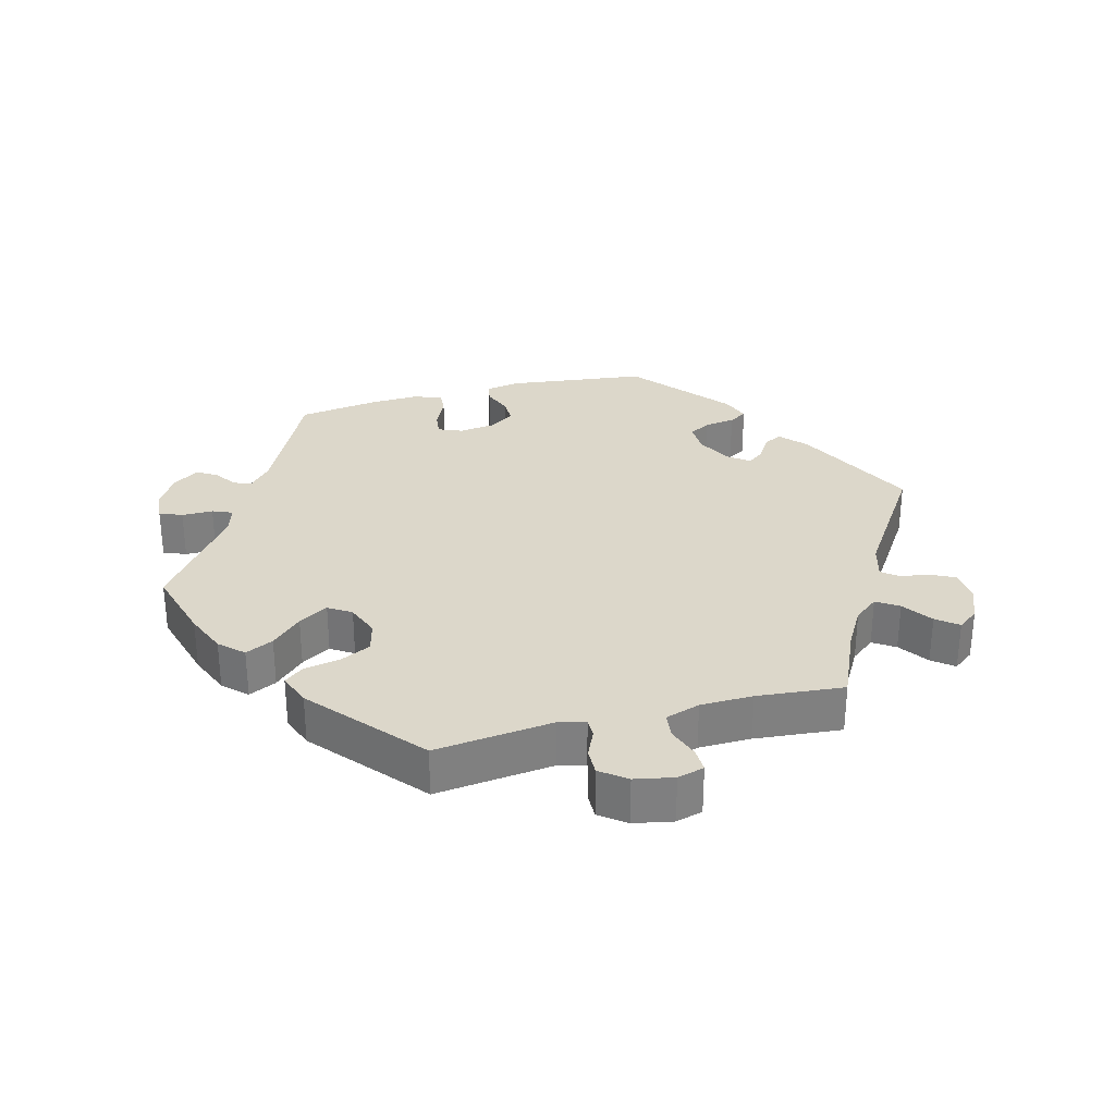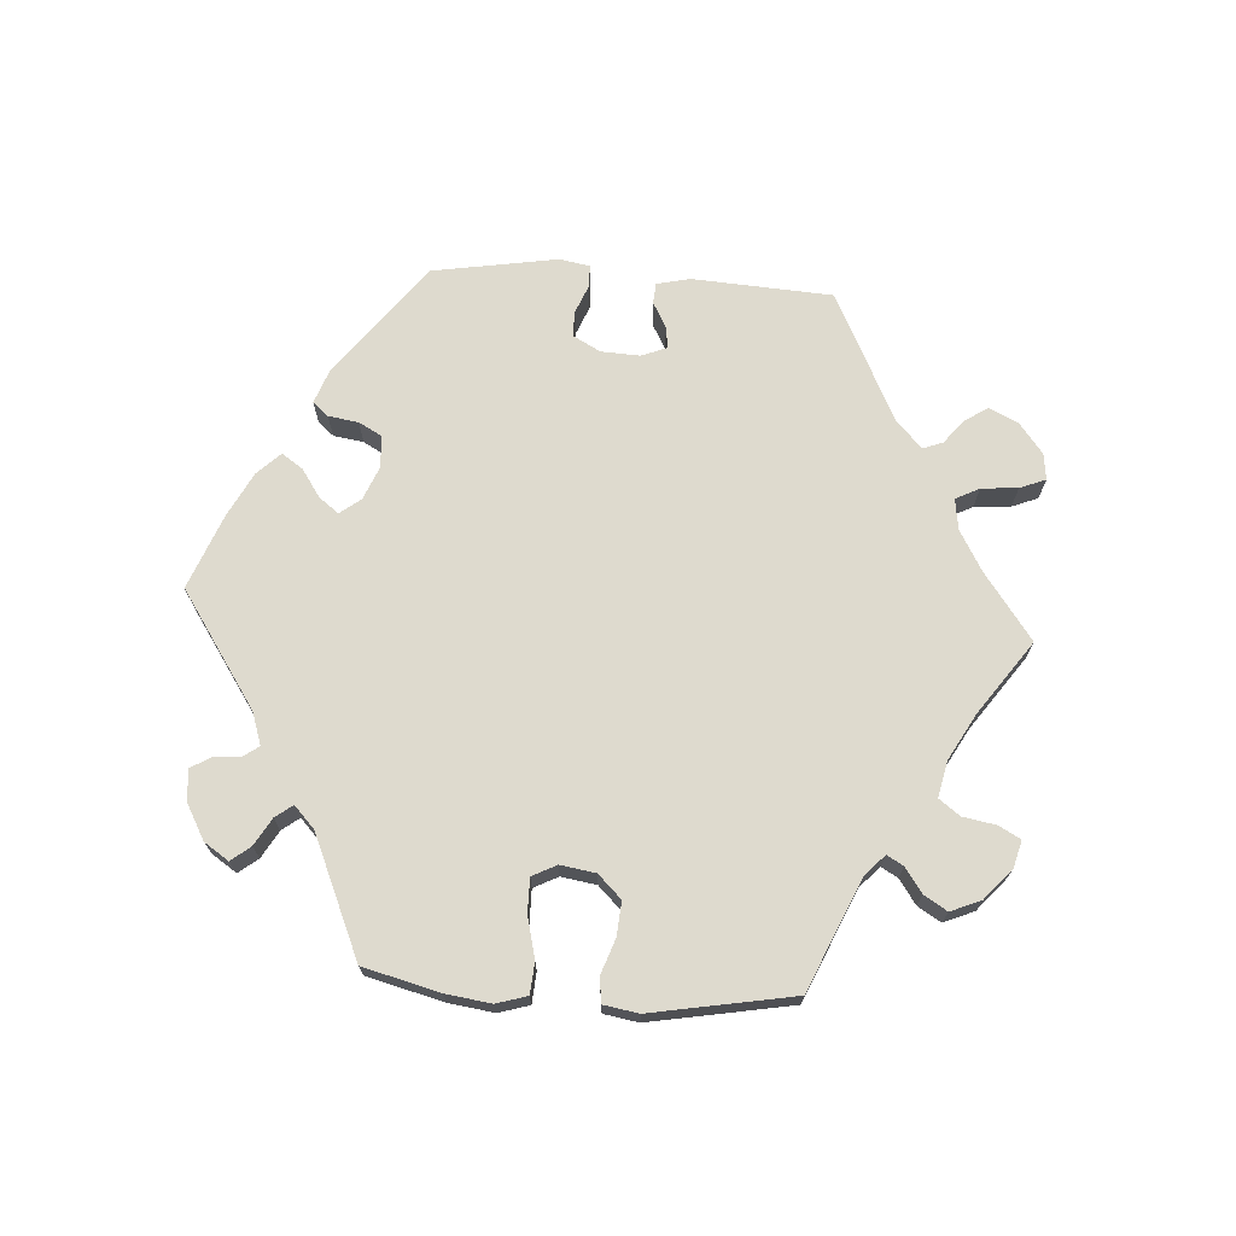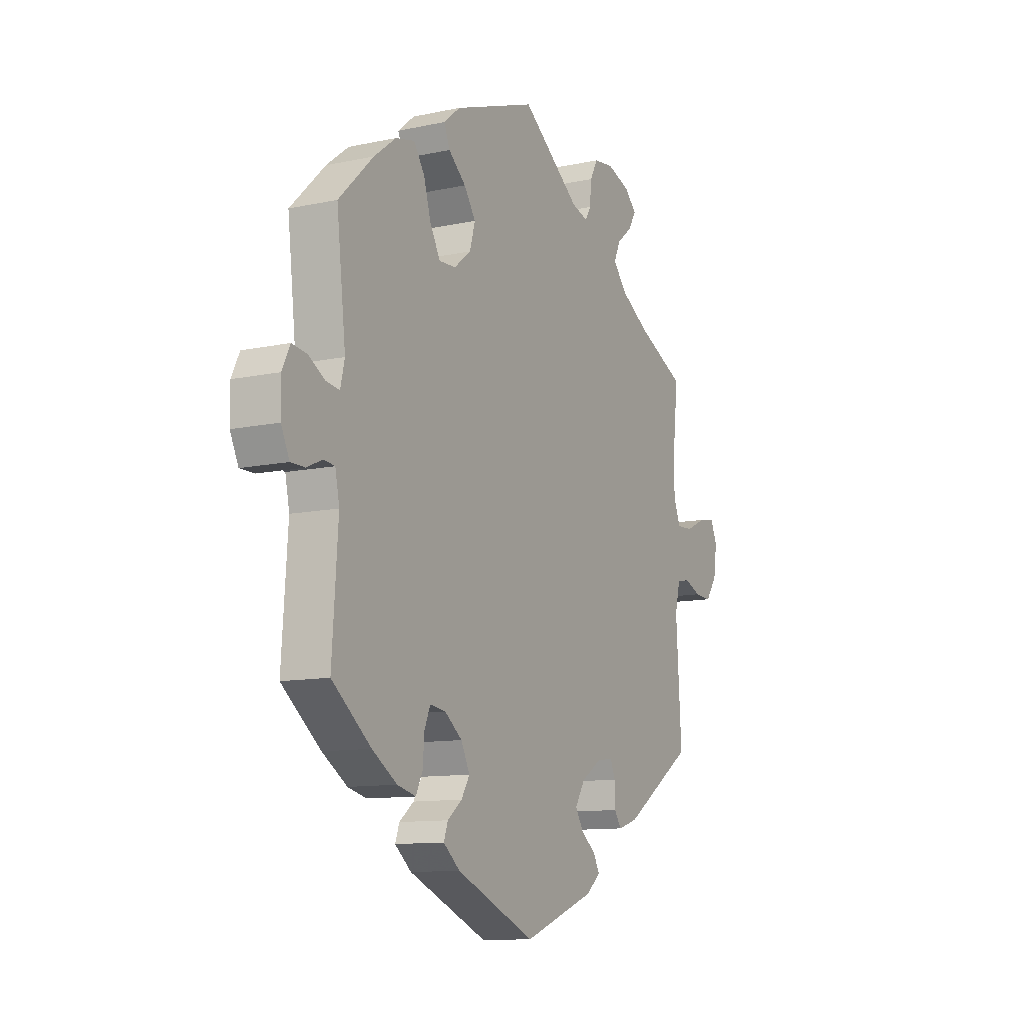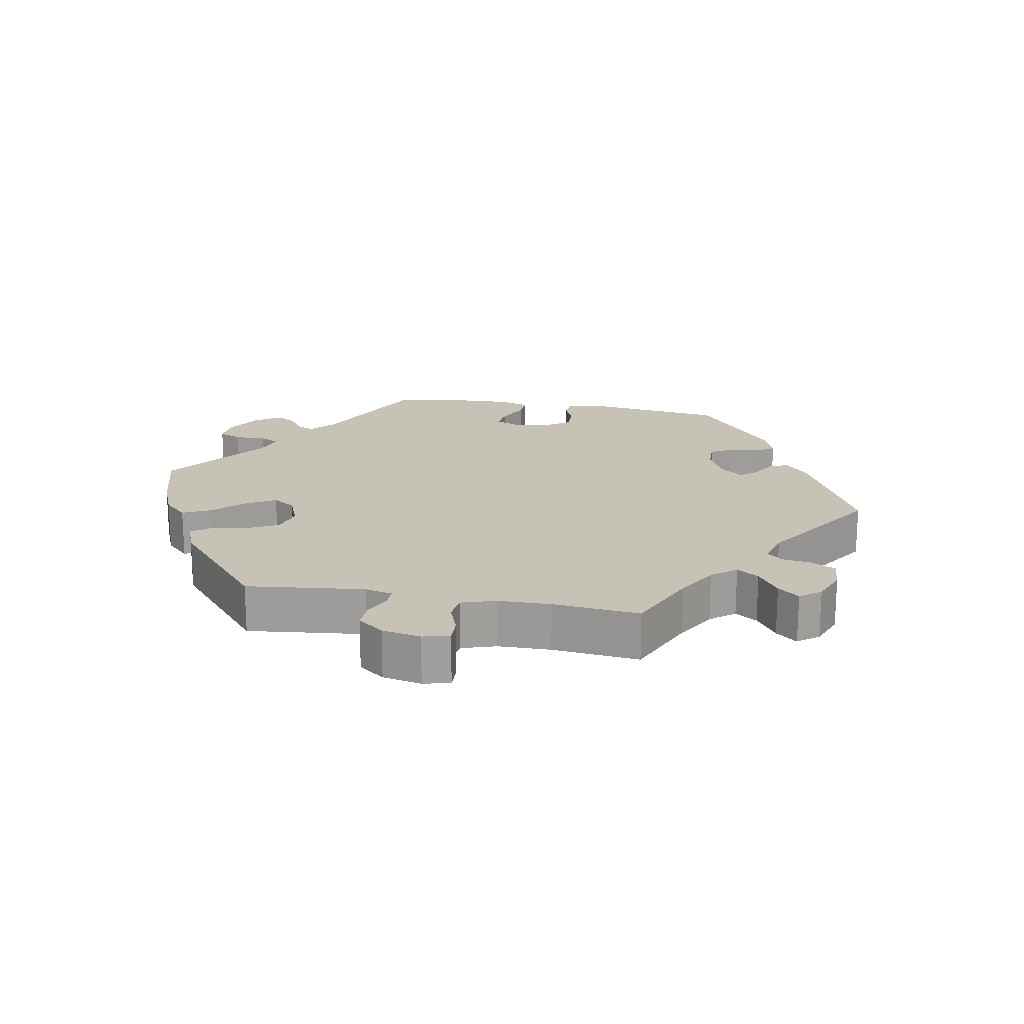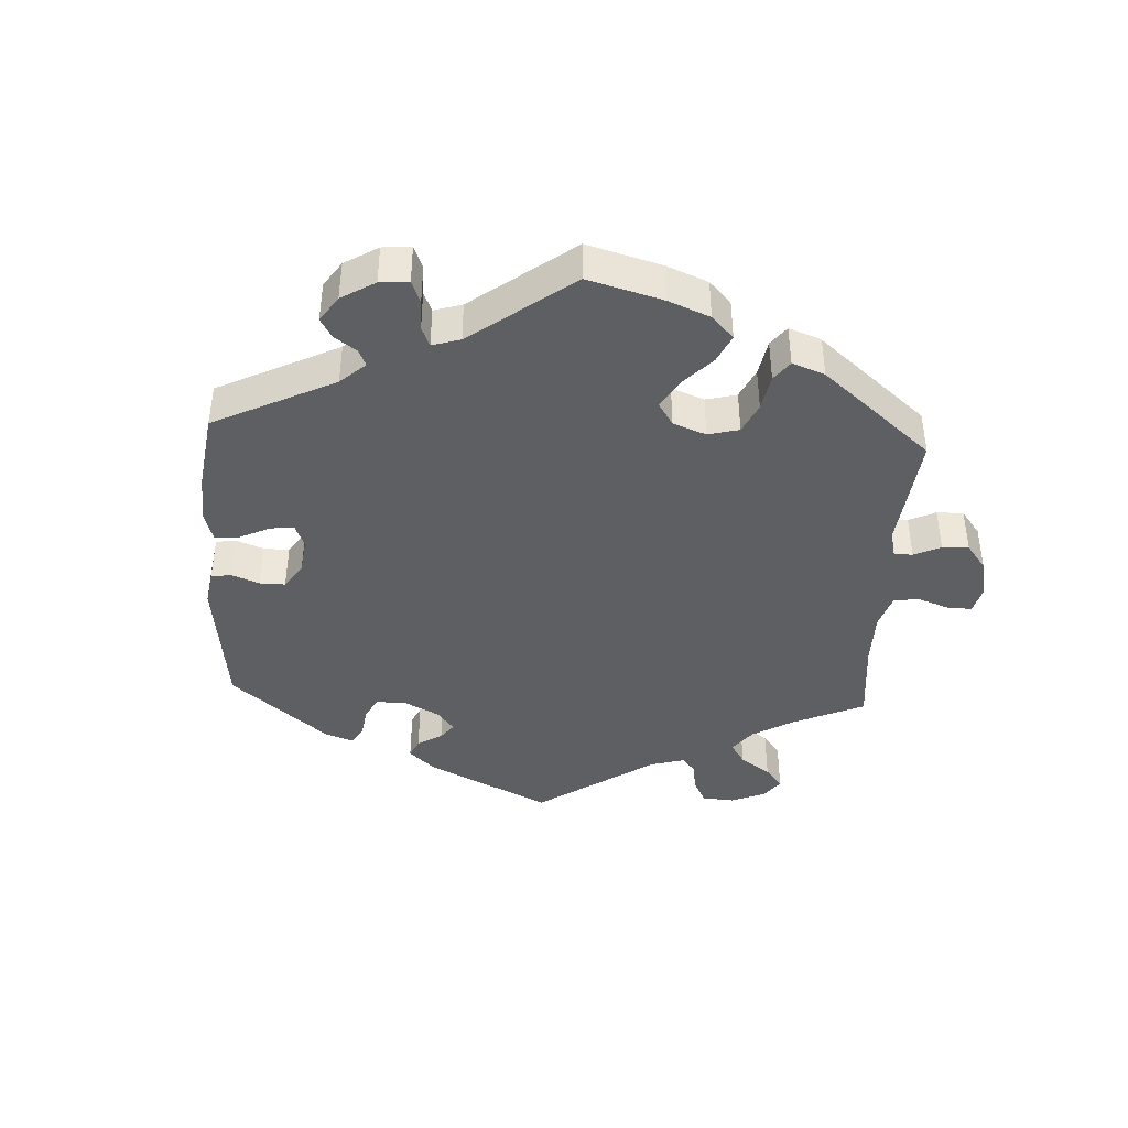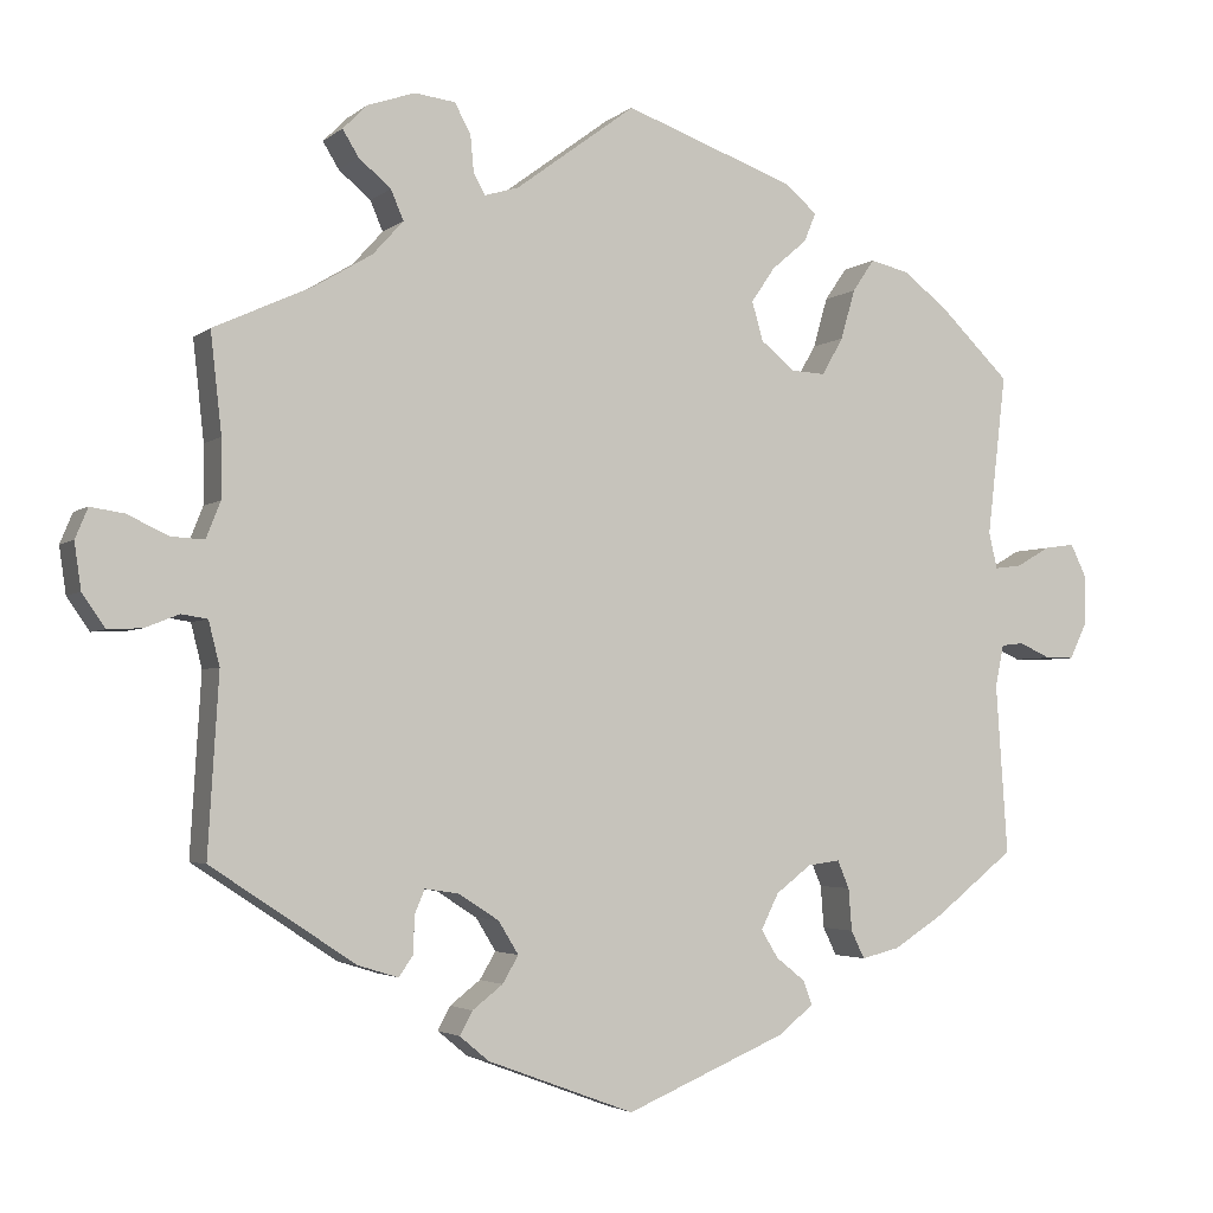
<metadata>
{"format":"obj","ext":"obj","renderer":"f3d","projection":"perspective","resolution":1024,"background":"white","views":[{"elev":30.4,"azim":15.1,"up":"+Y"},{"elev":71.1,"azim":-26.2,"up":"+Y"},{"elev":-11.2,"azim":-62.2,"up":"+Z"},{"elev":19.1,"azim":40.4,"up":"+Y"},{"elev":-41.9,"azim":-63.1,"up":"+Y"},{"elev":-3.1,"azim":156.2,"up":"+Z"}]}
</metadata>
<code>
v -0.191 0.07 -0.497
v -0.231 0.07 -0.464
v -0.221 0.07 -0.436
v -0.186 0.07 -0.408
v -0.166 0.07 -0.375
v -0.187 0.07 -0.333
v -0.229 0.07 -0.301
v -0.267 0.07 -0.296
v -0.281 0.07 -0.329
v -0.285 0.07 -0.379
v -0.301 0.07 -0.412
v -0.346 0.07 -0.401
v -0.406 0.07 -0.363
v -0.5 0.07 -0.289
v -0.486 0.07 -0.087
v -0.496 0.07 -0.038
v -0.523 0.07 -0.035
v -0.56 0.07 -0.052
v -0.594 0.07 -0.052
v -0.614 0.07 -0.01
v -0.615 0.07 0.049
v -0.596 0.07 0.088
v -0.56 0.07 0.083
v -0.52 0.07 0.06
v -0.488 0.07 0.056
v -0.478 0.07 0.099
v -0.5 0.07 0.289
v -0.417 0.07 0.37
v -0.364 0.07 0.411
v -0.318 0.07 0.422
v -0.292 0.07 0.384
v -0.275 0.07 0.325
v -0.25 0.07 0.281
v -0.21 0.07 0.283
v -0.169 0.07 0.316
v -0.156 0.07 0.362
v -0.184 0.07 0.403
v -0.226 0.07 0.439
v -0.24 0.07 0.473
v -0.2 0.07 0.506
v 0 0.07 0.578
v 0.142 0.07 0.473
v 0.182 0.07 0.461
v 0.196 0.07 0.485
v 0.2 0.07 0.529
v 0.219 0.07 0.564
v 0.267 0.07 0.57
v 0.323 0.07 0.551
v 0.352 0.07 0.522
v 0.333 0.07 0.491
v 0.295 0.07 0.459
v 0.28 0.07 0.424
v 0.316 0.07 0.384
v 0.383 0.07 0.344
v 0.501 0.07 0.29
v 0.488 0.07 0.172
v 0.488 0.07 0.103
v 0.505 0.07 0.06
v 0.544 0.07 0.062
v 0.593 0.07 0.085
v 0.633 0.07 0.091
v 0.648 0.07 0.055
v 0.64 0.07 0
v 0.613 0.07 -0.039
v 0.572 0.07 -0.037
v 0.532 0.07 -0.021
v 0.501 0.07 -0.026
v 0.488 0.07 -0.078
v 0.501 0.07 -0.289
v 0.33 0.07 -0.402
v 0.282 0.07 -0.417
v 0.265 0.07 -0.392
v 0.264 0.07 -0.349
v 0.252 0.07 -0.32
v 0.212 0.07 -0.326
v 0.164 0.07 -0.357
v 0.14 0.07 -0.396
v 0.159 0.07 -0.428
v 0.195 0.07 -0.456
v 0.21 0.07 -0.484
v 0.175 0.07 -0.513
v 0.001 0.07 -0.578
v -0.191 0 -0.497
v -0.231 0 -0.464
v -0.221 0 -0.436
v -0.186 0 -0.408
v -0.166 0 -0.375
v -0.187 0 -0.333
v -0.229 0 -0.301
v -0.267 0 -0.296
v -0.281 0 -0.329
v -0.285 0 -0.379
v -0.301 0 -0.412
v -0.346 0 -0.401
v -0.406 0 -0.363
v -0.5 0 -0.289
v -0.486 0 -0.087
v -0.496 0 -0.038
v -0.523 0 -0.035
v -0.56 0 -0.052
v -0.594 0 -0.052
v -0.614 0 -0.01
v -0.615 0 0.049
v -0.596 0 0.088
v -0.56 0 0.083
v -0.52 0 0.06
v -0.488 0 0.056
v -0.478 0 0.099
v -0.5 0 0.289
v -0.417 0 0.37
v -0.364 0 0.411
v -0.318 0 0.422
v -0.292 0 0.384
v -0.275 0 0.325
v -0.25 0 0.281
v -0.21 0 0.283
v -0.169 0 0.316
v -0.156 0 0.362
v -0.184 0 0.403
v -0.226 0 0.439
v -0.24 0 0.473
v -0.2 0 0.506
v 0 0 0.578
v 0.142 0 0.473
v 0.182 0 0.461
v 0.196 0 0.485
v 0.2 0 0.529
v 0.219 0 0.564
v 0.267 0 0.57
v 0.323 0 0.551
v 0.352 0 0.522
v 0.333 0 0.491
v 0.295 0 0.459
v 0.28 0 0.424
v 0.316 0 0.384
v 0.383 0 0.344
v 0.501 0 0.29
v 0.488 0 0.172
v 0.488 0 0.103
v 0.505 0 0.06
v 0.544 0 0.062
v 0.593 0 0.085
v 0.633 0 0.091
v 0.648 0 0.055
v 0.64 0 0
v 0.613 0 -0.039
v 0.572 0 -0.037
v 0.532 0 -0.021
v 0.501 0 -0.026
v 0.488 0 -0.078
v 0.501 0 -0.289
v 0.33 0 -0.402
v 0.282 0 -0.417
v 0.265 0 -0.392
v 0.264 0 -0.349
v 0.252 0 -0.32
v 0.212 0 -0.326
v 0.164 0 -0.357
v 0.14 0 -0.396
v 0.159 0 -0.428
v 0.195 0 -0.456
v 0.21 0 -0.484
v 0.175 0 -0.513
v 0.001 0 -0.578
f 78 79 80 81
f 77 78 81 82
f 76 77 82 1
f 70 71 72 73
f 68 69 70 73
f 67 68 73 74
f 63 64 65 66
f 63 66 67
f 62 63 67
f 59 60 61 62
f 58 59 62 67
f 57 58 67 74
f 54 55 56
f 53 54 56 57
f 52 53 57 74
f 48 49 50 51
f 48 51 52
f 47 48 52
f 44 45 46 47
f 43 44 47 52
f 42 43 52 74
f 37 38 39 40
f 36 37 40 41
f 35 36 41 42
f 29 30 31 32
f 29 32 33
f 26 27 28 29
f 25 26 29 33
f 21 22 23 24
f 21 24 25
f 20 21 25
f 17 18 19 20
f 16 17 20 25
f 15 16 25 33
f 9 10 11 12
f 8 9 12 13
f 1 2 3 4
f 75 76 1 4
f 35 42 74 75
f 34 35 75
f 8 13 14 15
f 7 8 15 33
f 6 7 33 34
f 75 4 5
f 5 6 34 75
f 163 162 161 160
f 164 163 160 159
f 83 164 159 158
f 155 154 153 152
f 155 152 151 150
f 156 155 150 149
f 148 147 146 145
f 149 148 145
f 149 145 144
f 144 143 142 141
f 149 144 141 140
f 156 149 140 139
f 138 137 136
f 139 138 136 135
f 156 139 135 134
f 133 132 131 130
f 134 133 130
f 134 130 129
f 129 128 127 126
f 134 129 126 125
f 156 134 125 124
f 122 121 120 119
f 123 122 119 118
f 124 123 118 117
f 114 113 112 111
f 115 114 111
f 111 110 109 108
f 115 111 108 107
f 106 105 104 103
f 107 106 103
f 107 103 102
f 102 101 100 99
f 107 102 99 98
f 115 107 98 97
f 94 93 92 91
f 95 94 91 90
f 86 85 84 83
f 86 83 158 157
f 157 156 124 117
f 157 117 116
f 97 96 95 90
f 115 97 90 89
f 116 115 89 88
f 87 86 157
f 157 116 88 87
f 1 83 84 2
f 2 84 85 3
f 3 85 86 4
f 4 86 87 5
f 5 87 88 6
f 6 88 89 7
f 7 89 90 8
f 8 90 91 9
f 9 91 92 10
f 10 92 93 11
f 11 93 94 12
f 12 94 95 13
f 13 95 96 14
f 14 96 97 15
f 15 97 98 16
f 16 98 99 17
f 17 99 100 18
f 18 100 101 19
f 19 101 102 20
f 20 102 103 21
f 21 103 104 22
f 22 104 105 23
f 23 105 106 24
f 24 106 107 25
f 25 107 108 26
f 26 108 109 27
f 27 109 110 28
f 28 110 111 29
f 29 111 112 30
f 30 112 113 31
f 31 113 114 32
f 32 114 115 33
f 33 115 116 34
f 34 116 117 35
f 35 117 118 36
f 36 118 119 37
f 37 119 120 38
f 38 120 121 39
f 39 121 122 40
f 40 122 123 41
f 41 123 124 42
f 42 124 125 43
f 43 125 126 44
f 44 126 127 45
f 45 127 128 46
f 46 128 129 47
f 47 129 130 48
f 48 130 131 49
f 49 131 132 50
f 50 132 133 51
f 51 133 134 52
f 52 134 135 53
f 53 135 136 54
f 54 136 137 55
f 55 137 138 56
f 56 138 139 57
f 57 139 140 58
f 58 140 141 59
f 59 141 142 60
f 60 142 143 61
f 61 143 144 62
f 62 144 145 63
f 63 145 146 64
f 64 146 147 65
f 65 147 148 66
f 66 148 149 67
f 67 149 150 68
f 68 150 151 69
f 69 151 152 70
f 70 152 153 71
f 71 153 154 72
f 72 154 155 73
f 73 155 156 74
f 74 156 157 75
f 75 157 158 76
f 76 158 159 77
f 77 159 160 78
f 78 160 161 79
f 79 161 162 80
f 80 162 163 81
f 81 163 164 82
f 82 164 83 1

</code>
